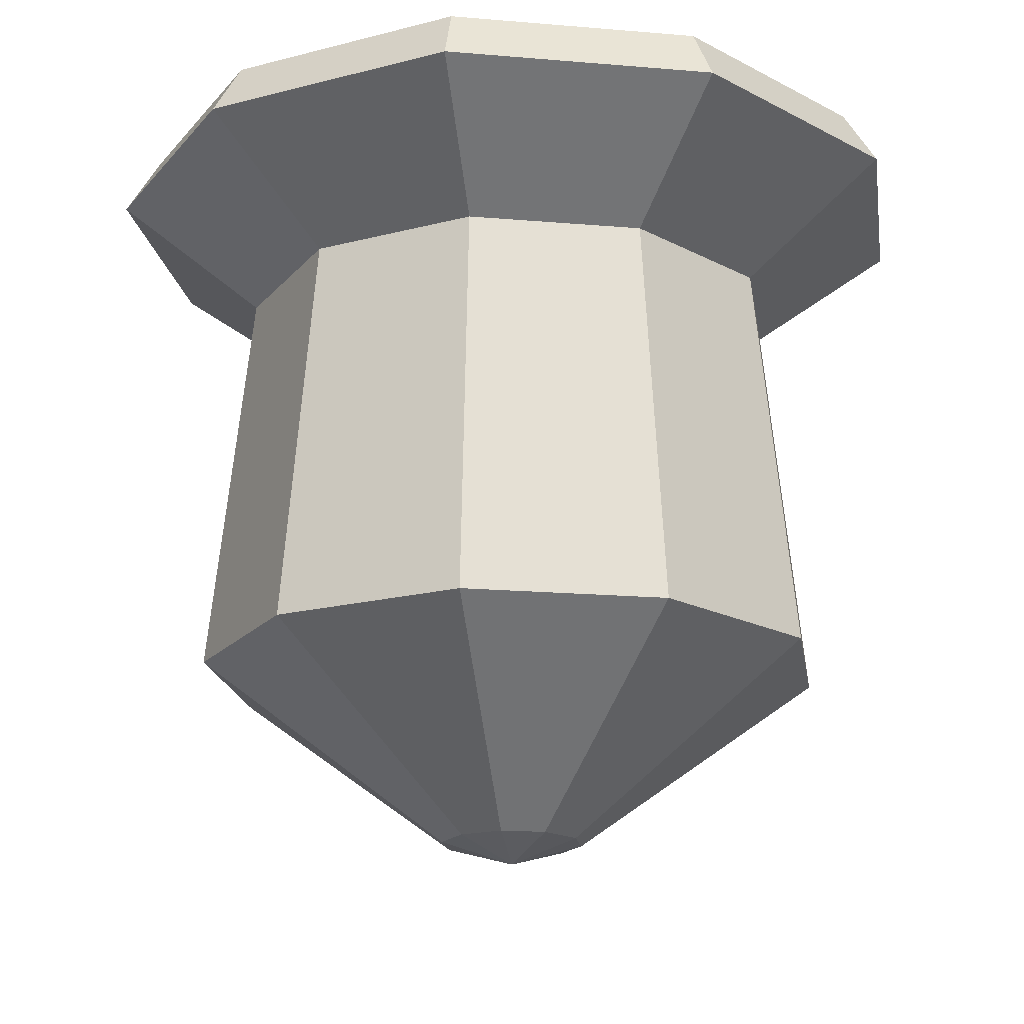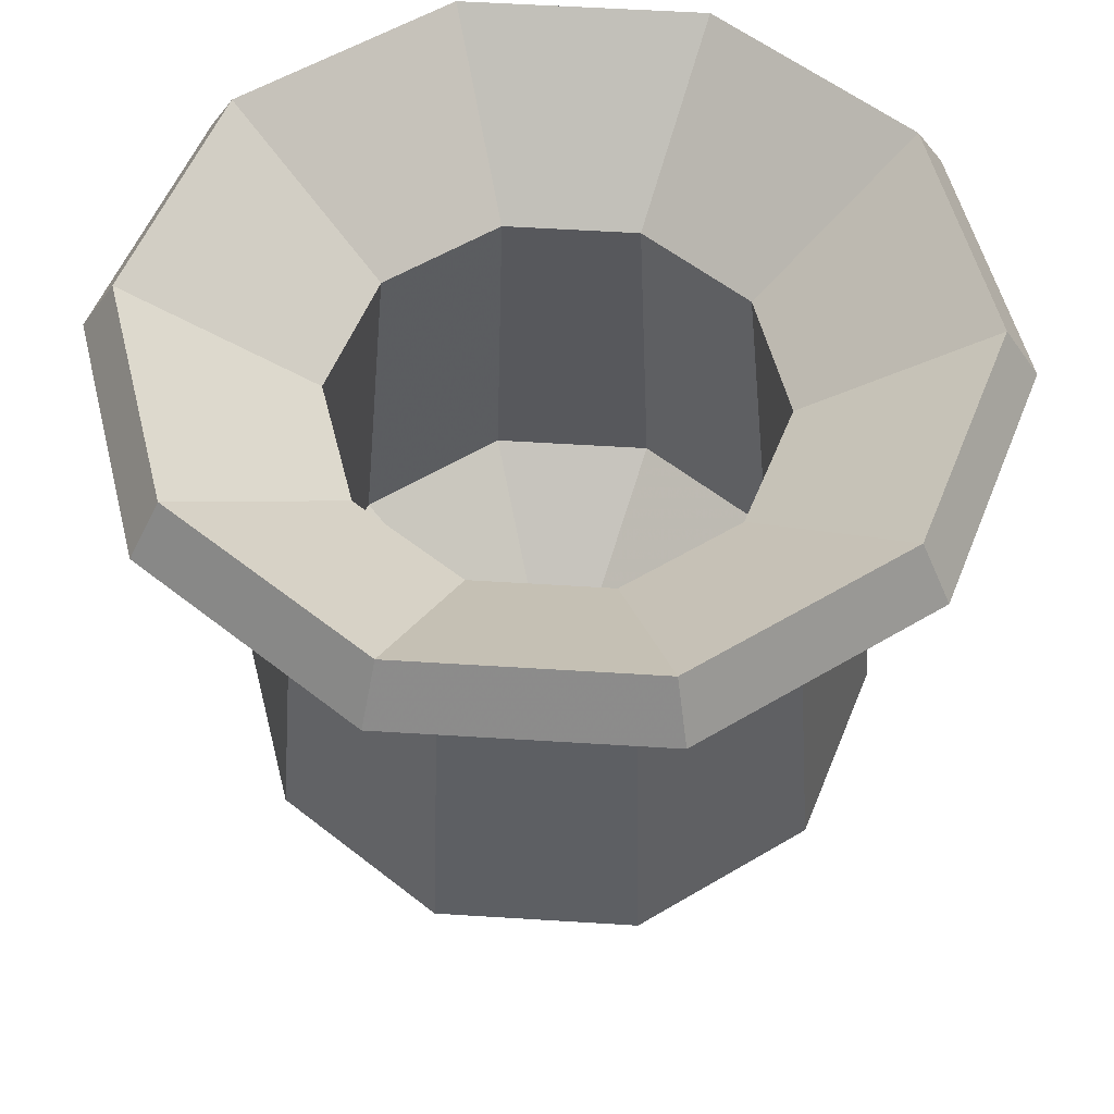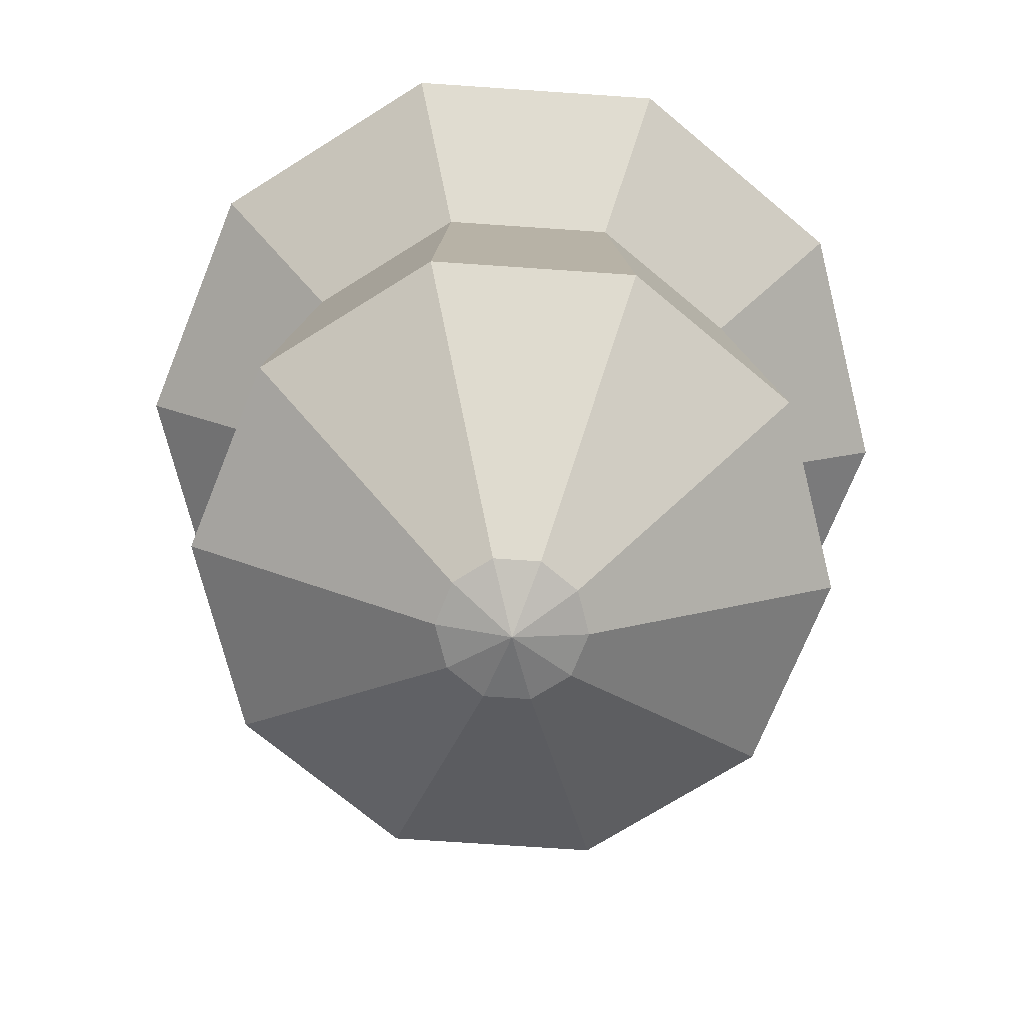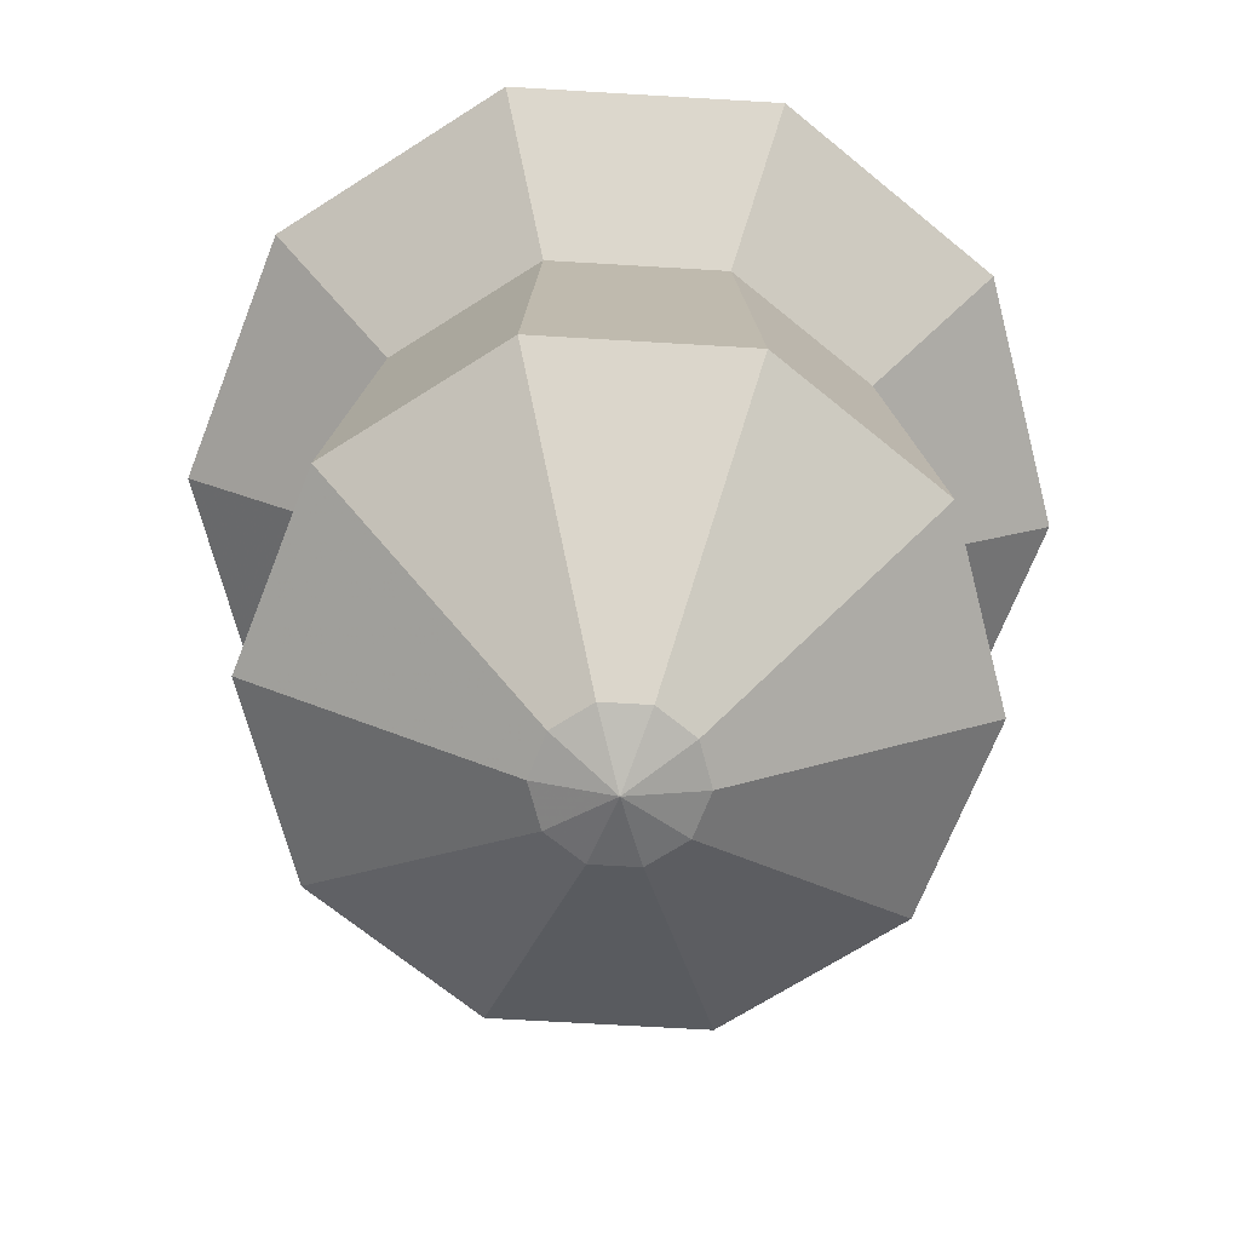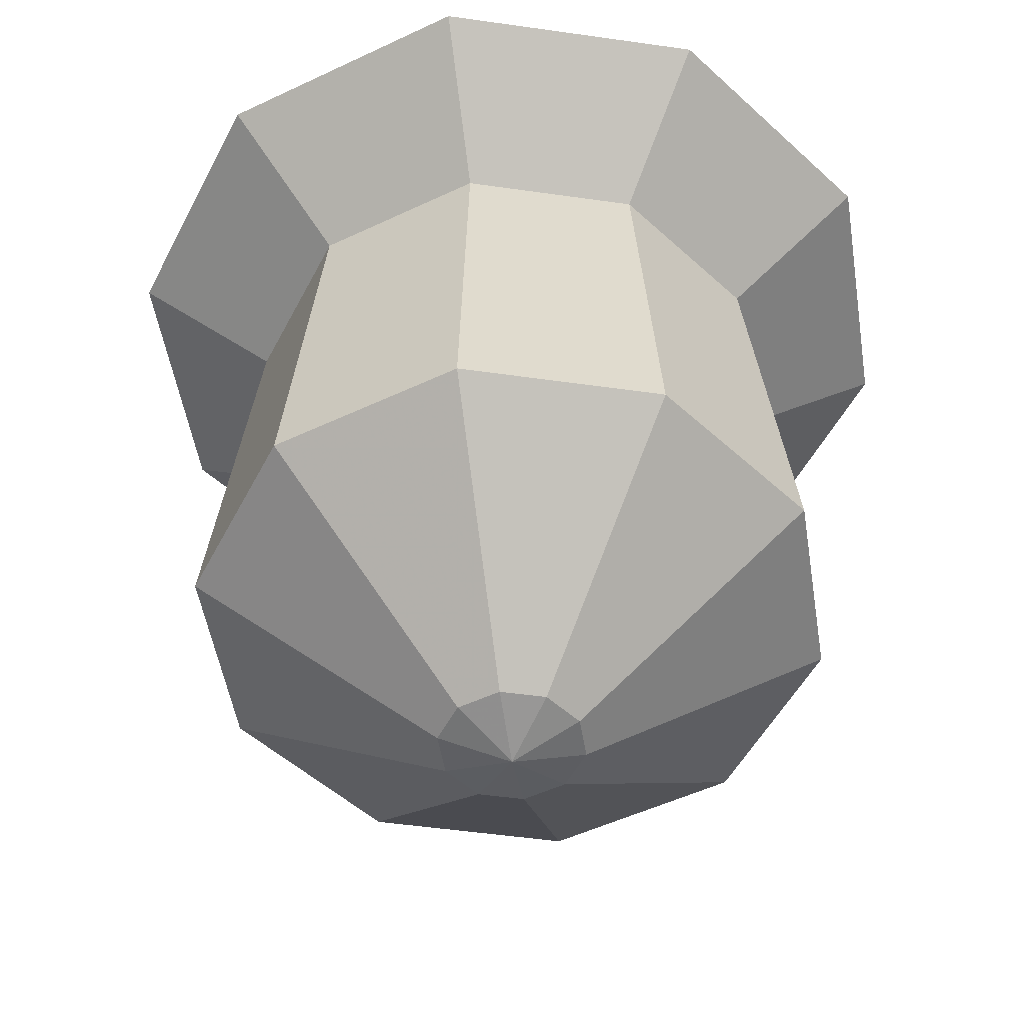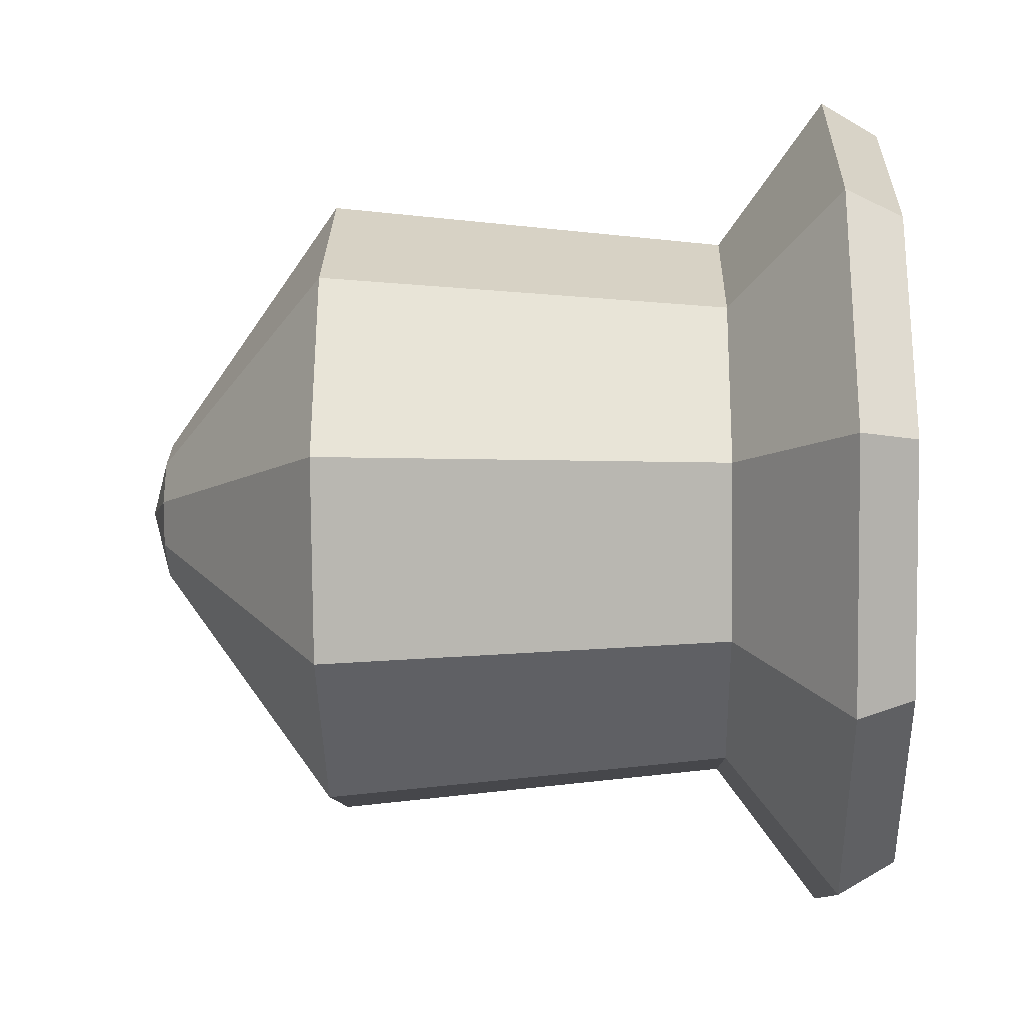
<metadata>
{"format":"obj","ext":"obj","renderer":"f3d","projection":"perspective","resolution":1024,"background":"white","views":[{"elev":-18.4,"azim":170.7,"up":"+Y"},{"elev":55.3,"azim":-32.2,"up":"+Y"},{"elev":-72.2,"azim":-111.9,"up":"+Y"},{"elev":-69.1,"azim":104.6,"up":"+Y"},{"elev":-51.2,"azim":135.2,"up":"+Y"},{"elev":-9.4,"azim":91.7,"up":"+Z"}]}
</metadata>
<code>
v 0 -3 0
v 0.6167 -2.906 0
v 2.678 -1.567 0
v 2.206 2.506 0
v 4.011 3.817 0
v 4.361 3.233 0
v 2.878 2.144 0
v 3.306 -1.944 0
v 0.7444 -3.783 0
v 0.3141 -3.909 0
v 0.09306 -3.973 0
v 0.01163 -3.997 0
v 0 -4 0
v 0 0 0
v 0 0 0
v 0 0 0
v 0 0 0
v 0 -3 0
v 0.4989 -2.906 -0.3625
v 2.166 -1.567 -1.574
v 1.784 2.506 -1.296
v 3.245 3.817 -2.358
v 3.528 3.233 -2.563
v 2.328 2.144 -1.692
v 2.674 -1.944 -1.943
v 0.6023 -3.783 -0.4376
v 0.2541 -3.909 -0.1846
v 0.07528 -3.973 -0.0547
v 0.00941 -3.997 -0.006837
v 0 -4 0
v 0 0 0
v 0 0 0
v 0 0 0
v 0 0 0
v 0 -3 0
v 0.1906 -2.906 -0.5865
v 0.8275 -1.567 -2.547
v 0.6816 2.506 -2.098
v 1.24 3.817 -3.815
v 1.348 3.233 -4.148
v 0.8893 2.144 -2.737
v 1.021 -1.944 -3.144
v 0.23 -3.783 -0.708
v 0.09705 -3.909 -0.2987
v 0.02876 -3.973 -0.0885
v 0.003594 -3.997 -0.01106
v 0 -4 0
v 0 0 0
v 0 0 0
v 0 0 0
v 0 0 0
v 0 -3 -0
v -0.1906 -2.906 -0.5865
v -0.8275 -1.567 -2.547
v -0.6816 2.506 -2.098
v -1.24 3.817 -3.815
v -1.348 3.233 -4.148
v -0.8893 2.144 -2.737
v -1.021 -1.944 -3.144
v -0.23 -3.783 -0.708
v -0.09705 -3.909 -0.2987
v -0.02876 -3.973 -0.0885
v -0.003594 -3.997 -0.01106
v 0 -4 -0
v 0 0 0
v 0 0 0
v 0 0 0
v 0 0 0
v 0 -3 -0
v -0.4989 -2.906 -0.3625
v -2.166 -1.567 -1.574
v -1.784 2.506 -1.296
v -3.245 3.817 -2.358
v -3.528 3.233 -2.563
v -2.328 2.144 -1.692
v -2.674 -1.944 -1.943
v -0.6023 -3.783 -0.4376
v -0.2541 -3.909 -0.1846
v -0.07528 -3.973 -0.0547
v -0.00941 -3.997 -0.006837
v 0 -4 -0
v 0 0 0
v 0 0 0
v 0 0 0
v 0 0 0
v 0 -3 -0
v -0.6167 -2.906 -0
v -2.678 -1.567 -0
v -2.206 2.506 -0
v -4.011 3.817 -0
v -4.361 3.233 -0
v -2.878 2.144 -0
v -3.306 -1.944 -0
v -0.7444 -3.783 -0
v -0.3141 -3.909 -0
v -0.09306 -3.973 -0
v -0.01163 -3.997 -0
v 0 -4 -0
v 0 0 0
v 0 0 0
v 0 0 0
v 0 0 0
v -0 -3 0
v -0.4989 -2.906 0.3625
v -2.166 -1.567 1.574
v -1.784 2.506 1.296
v -3.245 3.817 2.358
v -3.528 3.233 2.563
v -2.328 2.144 1.692
v -2.674 -1.944 1.943
v -0.6023 -3.783 0.4376
v -0.2541 -3.909 0.1846
v -0.07528 -3.973 0.0547
v -0.00941 -3.997 0.006837
v -0 -4 0
v 0 0 0
v 0 0 0
v 0 0 0
v 0 0 0
v -0 -3 0
v -0.1906 -2.906 0.5865
v -0.8275 -1.567 2.547
v -0.6816 2.506 2.098
v -1.24 3.817 3.815
v -1.348 3.233 4.148
v -0.8893 2.144 2.737
v -1.021 -1.944 3.144
v -0.23 -3.783 0.708
v -0.09705 -3.909 0.2987
v -0.02876 -3.973 0.0885
v -0.003594 -3.997 0.01106
v -0 -4 0
v 0 0 0
v 0 0 0
v 0 0 0
v 0 0 0
v 0 -3 0
v 0.1906 -2.906 0.5865
v 0.8275 -1.567 2.547
v 0.6816 2.506 2.098
v 1.24 3.817 3.815
v 1.348 3.233 4.148
v 0.8893 2.144 2.737
v 1.021 -1.944 3.144
v 0.23 -3.783 0.708
v 0.09705 -3.909 0.2987
v 0.02876 -3.973 0.0885
v 0.003594 -3.997 0.01106
v 0 -4 0
v 0 0 0
v 0 0 0
v 0 0 0
v 0 0 0
v 0 -3 0
v 0.4989 -2.906 0.3625
v 2.166 -1.567 1.574
v 1.784 2.506 1.296
v 3.245 3.817 2.358
v 3.528 3.233 2.563
v 2.328 2.144 1.692
v 2.674 -1.944 1.943
v 0.6023 -3.783 0.4376
v 0.2541 -3.909 0.1846
v 0.07528 -3.973 0.0547
v 0.00941 -3.997 0.006837
v 0 -4 0
v 0 0 0
v 0 0 0
v 0 0 0
v 0 0 0
v 0 -3 0
v 0.6167 -2.906 0
v 2.678 -1.567 0
v 2.206 2.506 0
v 4.011 3.817 0
v 4.361 3.233 0
v 2.878 2.144 0
v 3.306 -1.944 0
v 0.7444 -3.783 0
v 0.3141 -3.909 0
v 0.09306 -3.973 0
v 0.01163 -3.997 0
v 0 -4 0
v 0 0 0
v 0 0 0
v 0 0 0
v 0 0 0
f 1 2 18
f 2 19 18
f 2 3 19
f 3 20 19
f 3 4 20
f 4 21 20
f 4 5 21
f 5 22 21
f 5 6 22
f 6 23 22
f 6 7 23
f 7 24 23
f 7 8 24
f 8 25 24
f 8 9 25
f 9 26 25
f 9 10 26
f 10 27 26
f 10 11 27
f 11 28 27
f 11 12 28
f 12 29 28
f 12 13 29
f 13 30 29
f 13 14 30
f 14 31 30
f 14 15 31
f 15 32 31
f 15 16 32
f 16 33 32
f 16 17 33
f 17 34 33
f 18 19 35
f 19 36 35
f 19 20 36
f 20 37 36
f 20 21 37
f 21 38 37
f 21 22 38
f 22 39 38
f 22 23 39
f 23 40 39
f 23 24 40
f 24 41 40
f 24 25 41
f 25 42 41
f 25 26 42
f 26 43 42
f 26 27 43
f 27 44 43
f 27 28 44
f 28 45 44
f 28 29 45
f 29 46 45
f 29 30 46
f 30 47 46
f 30 31 47
f 31 48 47
f 31 32 48
f 32 49 48
f 32 33 49
f 33 50 49
f 33 34 50
f 34 51 50
f 35 36 52
f 36 53 52
f 36 37 53
f 37 54 53
f 37 38 54
f 38 55 54
f 38 39 55
f 39 56 55
f 39 40 56
f 40 57 56
f 40 41 57
f 41 58 57
f 41 42 58
f 42 59 58
f 42 43 59
f 43 60 59
f 43 44 60
f 44 61 60
f 44 45 61
f 45 62 61
f 45 46 62
f 46 63 62
f 46 47 63
f 47 64 63
f 47 48 64
f 48 65 64
f 48 49 65
f 49 66 65
f 49 50 66
f 50 67 66
f 50 51 67
f 51 68 67
f 52 53 69
f 53 70 69
f 53 54 70
f 54 71 70
f 54 55 71
f 55 72 71
f 55 56 72
f 56 73 72
f 56 57 73
f 57 74 73
f 57 58 74
f 58 75 74
f 58 59 75
f 59 76 75
f 59 60 76
f 60 77 76
f 60 61 77
f 61 78 77
f 61 62 78
f 62 79 78
f 62 63 79
f 63 80 79
f 63 64 80
f 64 81 80
f 64 65 81
f 65 82 81
f 65 66 82
f 66 83 82
f 66 67 83
f 67 84 83
f 67 68 84
f 68 85 84
f 69 70 86
f 70 87 86
f 70 71 87
f 71 88 87
f 71 72 88
f 72 89 88
f 72 73 89
f 73 90 89
f 73 74 90
f 74 91 90
f 74 75 91
f 75 92 91
f 75 76 92
f 76 93 92
f 76 77 93
f 77 94 93
f 77 78 94
f 78 95 94
f 78 79 95
f 79 96 95
f 79 80 96
f 80 97 96
f 80 81 97
f 81 98 97
f 81 82 98
f 82 99 98
f 82 83 99
f 83 100 99
f 83 84 100
f 84 101 100
f 84 85 101
f 85 102 101
f 86 87 103
f 87 104 103
f 87 88 104
f 88 105 104
f 88 89 105
f 89 106 105
f 89 90 106
f 90 107 106
f 90 91 107
f 91 108 107
f 91 92 108
f 92 109 108
f 92 93 109
f 93 110 109
f 93 94 110
f 94 111 110
f 94 95 111
f 95 112 111
f 95 96 112
f 96 113 112
f 96 97 113
f 97 114 113
f 97 98 114
f 98 115 114
f 98 99 115
f 99 116 115
f 99 100 116
f 100 117 116
f 100 101 117
f 101 118 117
f 101 102 118
f 102 119 118
f 103 104 120
f 104 121 120
f 104 105 121
f 105 122 121
f 105 106 122
f 106 123 122
f 106 107 123
f 107 124 123
f 107 108 124
f 108 125 124
f 108 109 125
f 109 126 125
f 109 110 126
f 110 127 126
f 110 111 127
f 111 128 127
f 111 112 128
f 112 129 128
f 112 113 129
f 113 130 129
f 113 114 130
f 114 131 130
f 114 115 131
f 115 132 131
f 115 116 132
f 116 133 132
f 116 117 133
f 117 134 133
f 117 118 134
f 118 135 134
f 118 119 135
f 119 136 135
f 120 121 137
f 121 138 137
f 121 122 138
f 122 139 138
f 122 123 139
f 123 140 139
f 123 124 140
f 124 141 140
f 124 125 141
f 125 142 141
f 125 126 142
f 126 143 142
f 126 127 143
f 127 144 143
f 127 128 144
f 128 145 144
f 128 129 145
f 129 146 145
f 129 130 146
f 130 147 146
f 130 131 147
f 131 148 147
f 131 132 148
f 132 149 148
f 132 133 149
f 133 150 149
f 133 134 150
f 134 151 150
f 134 135 151
f 135 152 151
f 135 136 152
f 136 153 152
f 137 138 154
f 138 155 154
f 138 139 155
f 139 156 155
f 139 140 156
f 140 157 156
f 140 141 157
f 141 158 157
f 141 142 158
f 142 159 158
f 142 143 159
f 143 160 159
f 143 144 160
f 144 161 160
f 144 145 161
f 145 162 161
f 145 146 162
f 146 163 162
f 146 147 163
f 147 164 163
f 147 148 164
f 148 165 164
f 148 149 165
f 149 166 165
f 149 150 166
f 150 167 166
f 150 151 167
f 151 168 167
f 151 152 168
f 152 169 168
f 152 153 169
f 153 170 169
f 154 155 171
f 155 172 171
f 155 156 172
f 156 173 172
f 156 157 173
f 157 174 173
f 157 158 174
f 158 175 174
f 158 159 175
f 159 176 175
f 159 160 176
f 160 177 176
f 160 161 177
f 161 178 177
f 161 162 178
f 162 179 178
f 162 163 179
f 163 180 179
f 163 164 180
f 164 181 180
f 164 165 181
f 165 182 181
f 165 166 182
f 166 183 182
f 166 167 183
f 167 184 183
f 167 168 184
f 168 185 184
f 168 169 185
f 169 186 185
f 169 170 186
f 170 187 186

</code>
